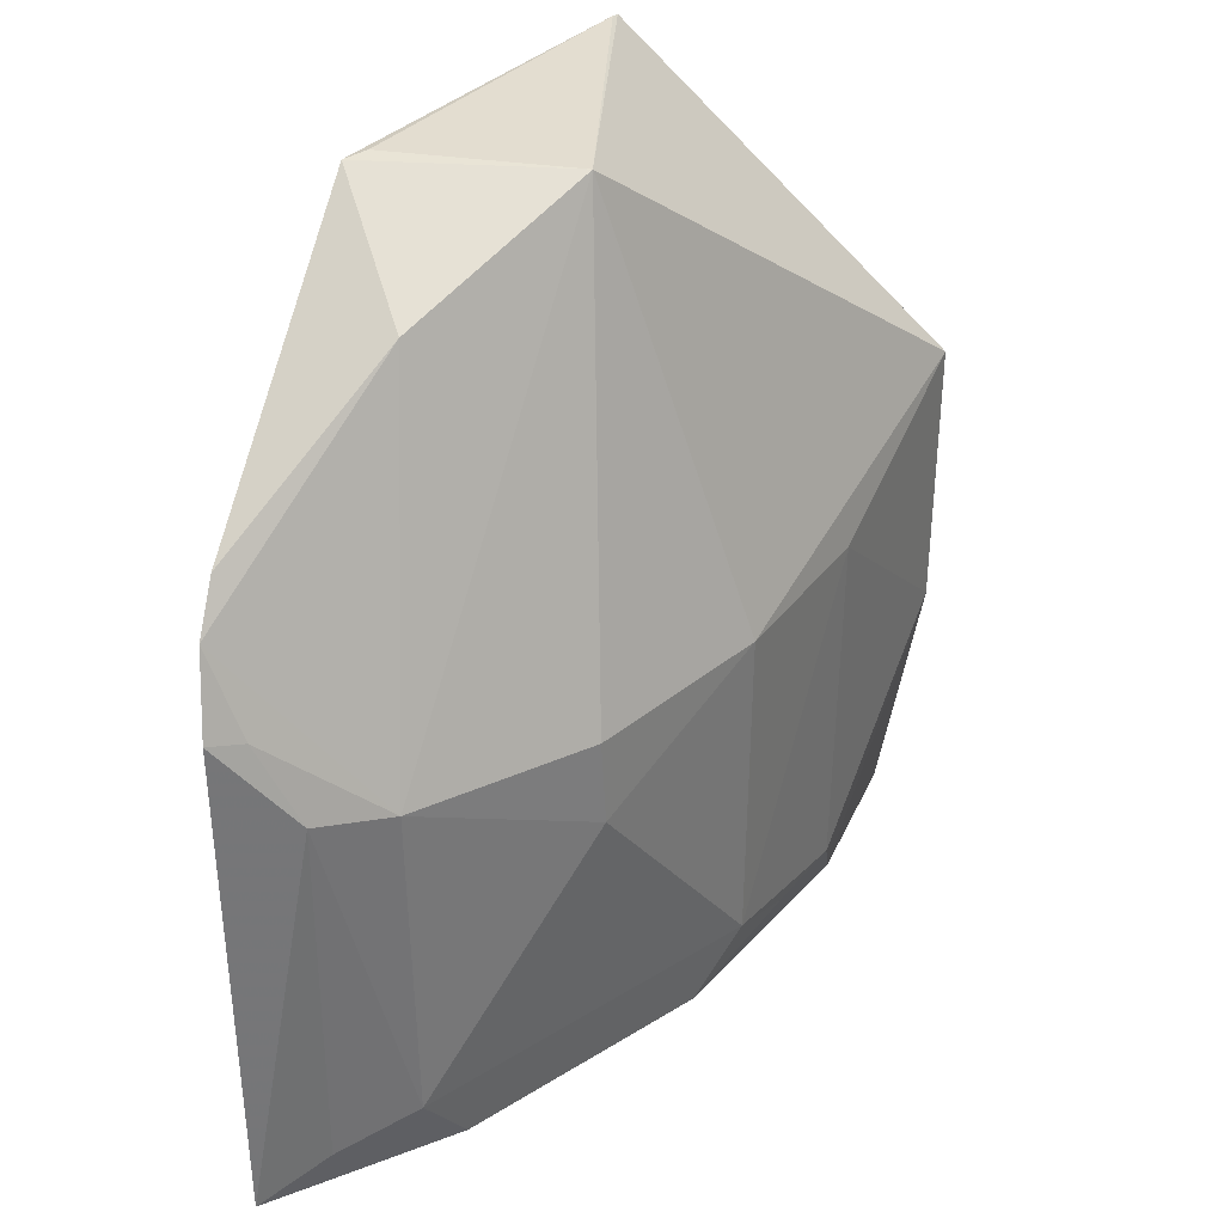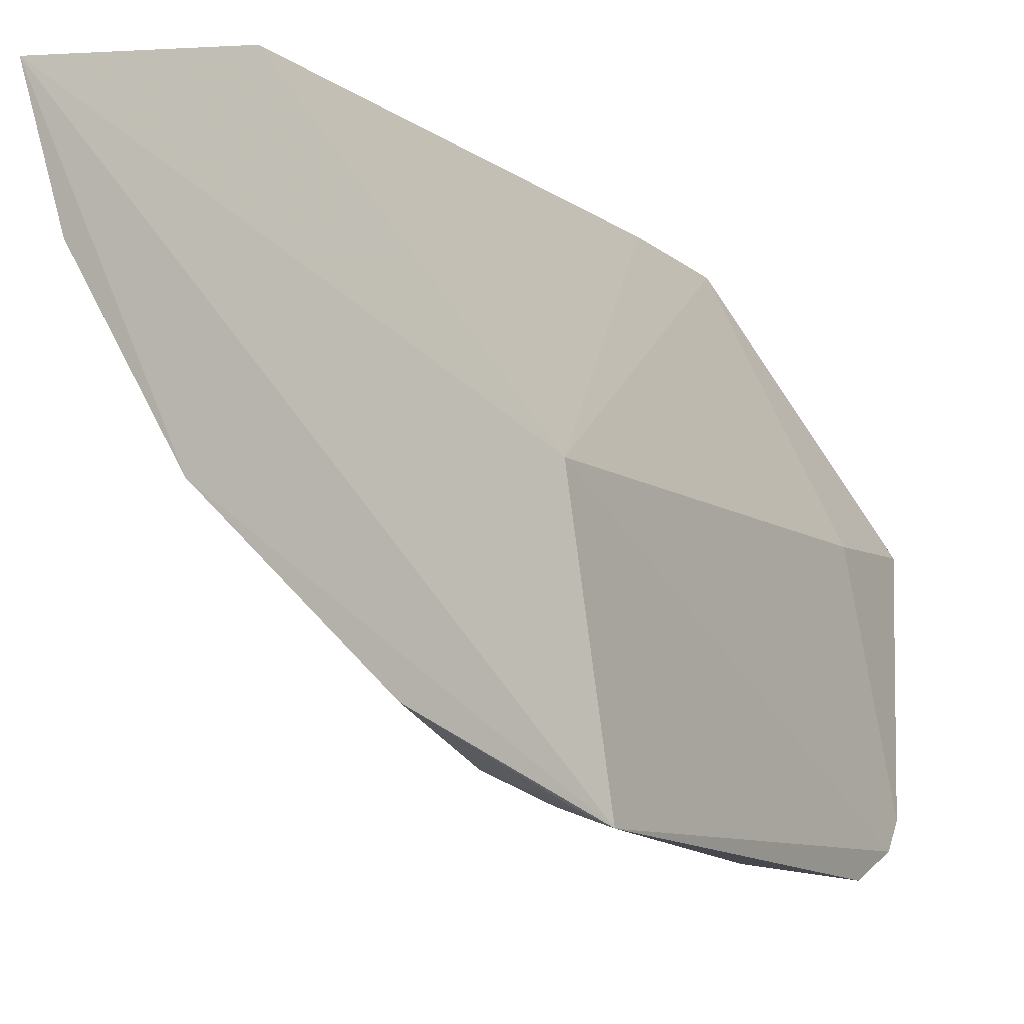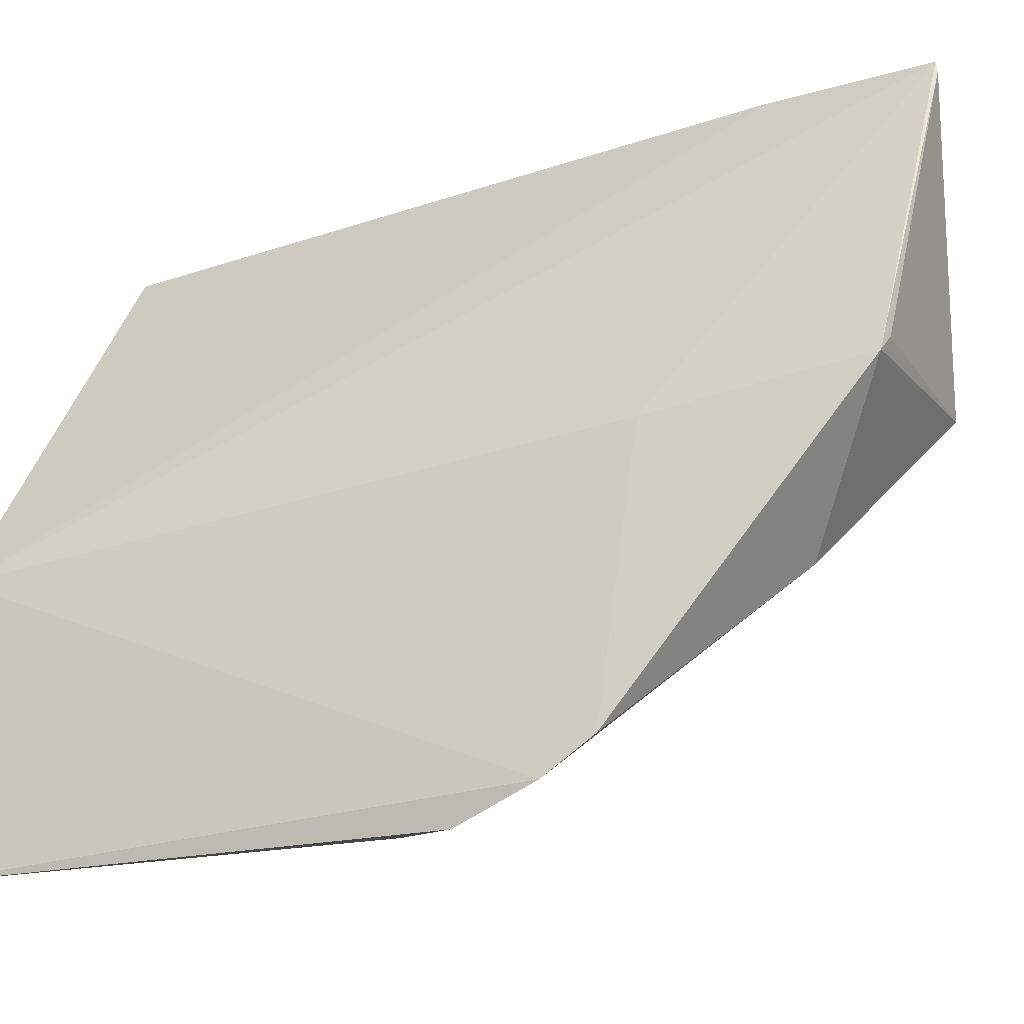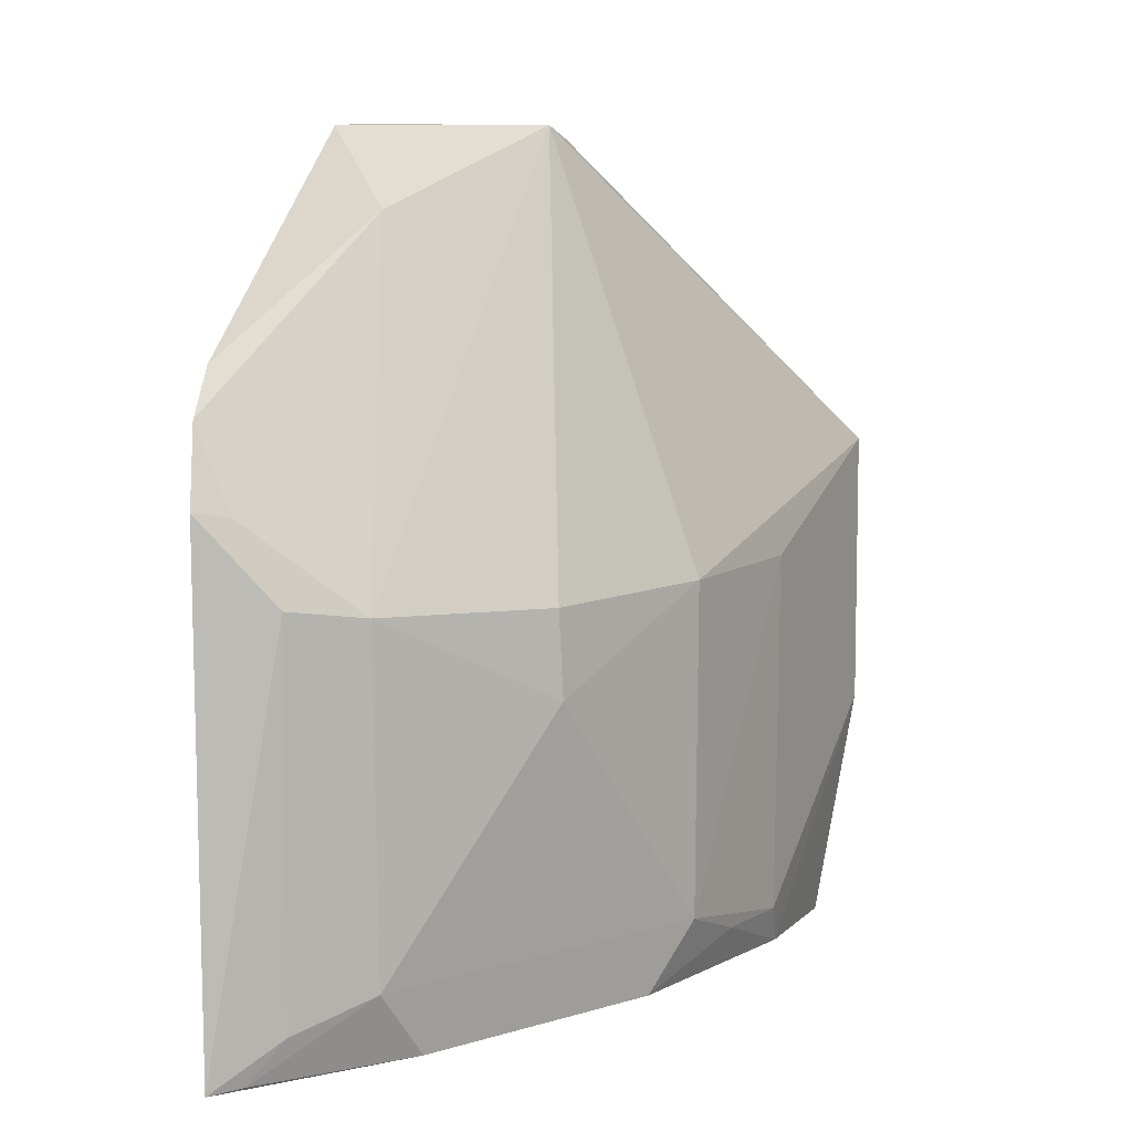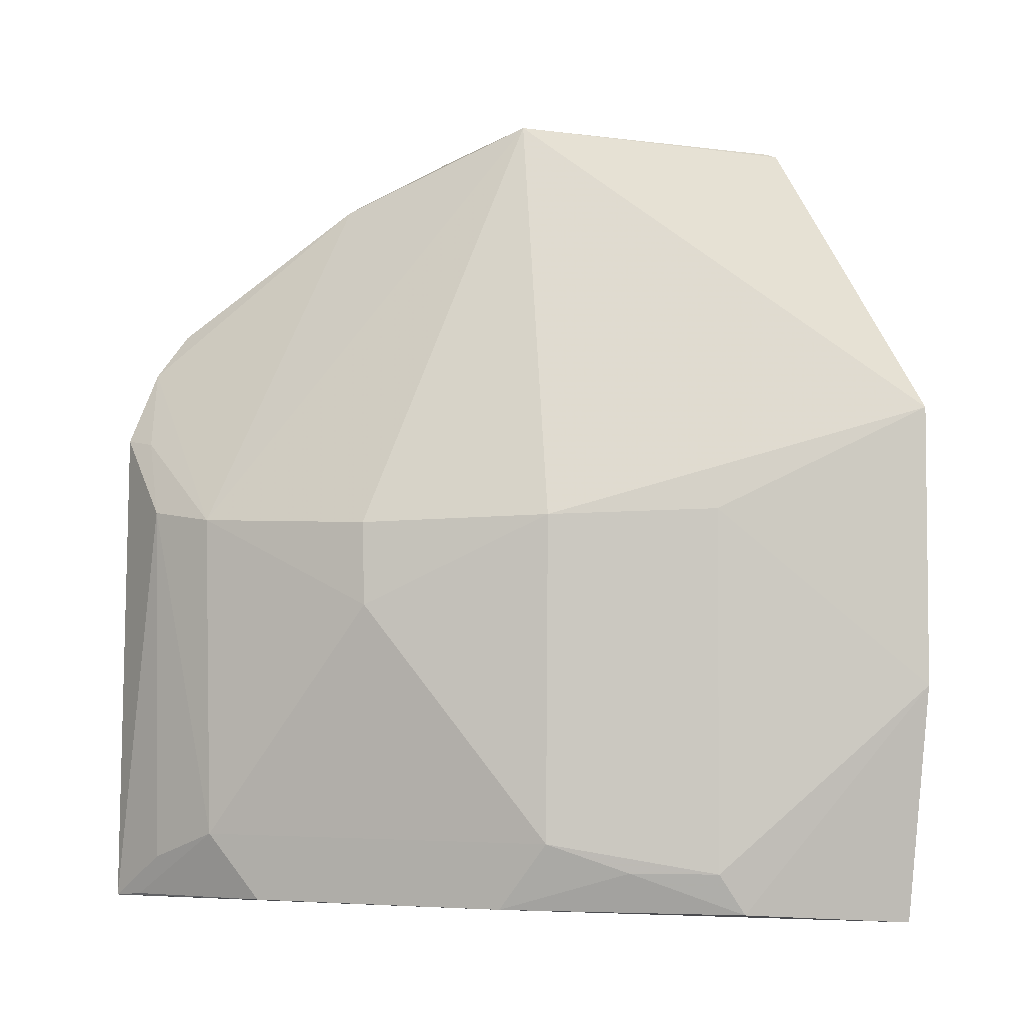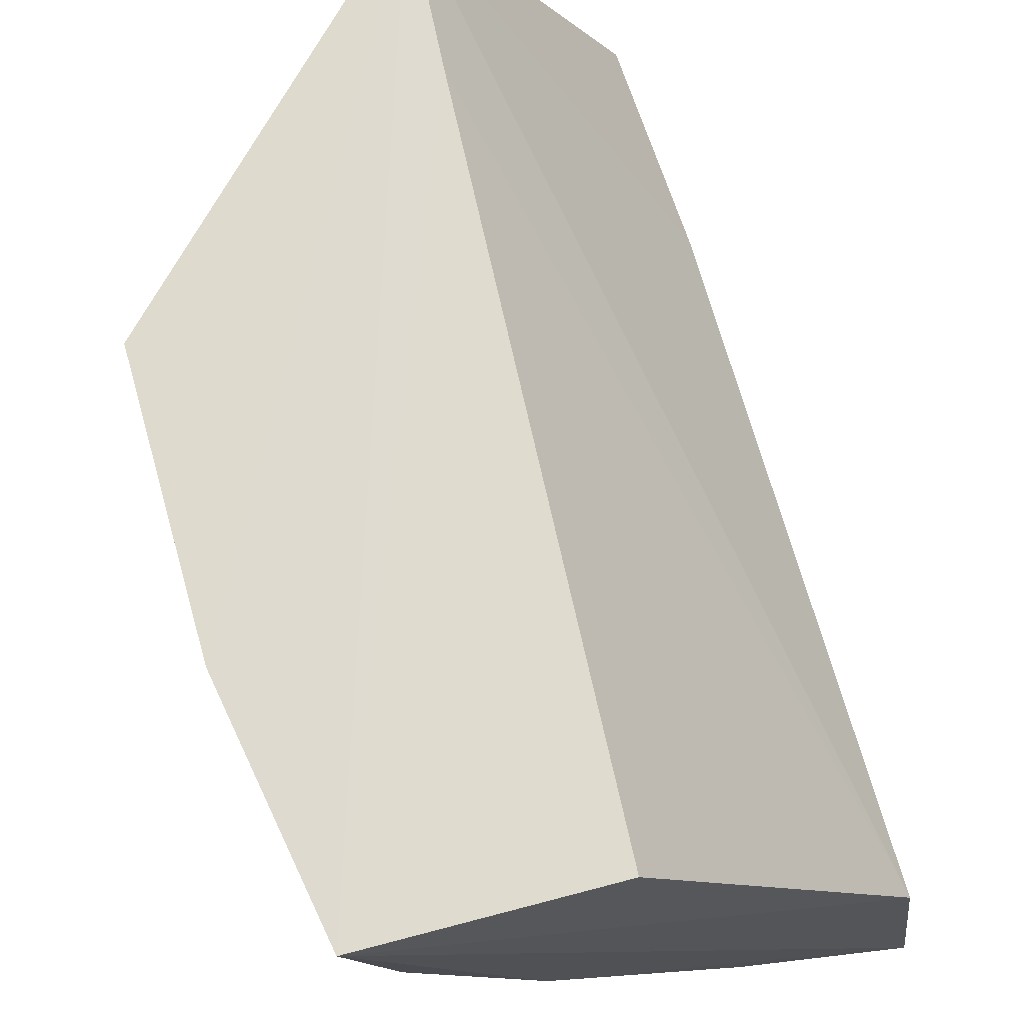
<metadata>
{"format":"obj","ext":"obj","renderer":"f3d","projection":"perspective","resolution":1024,"background":"white","views":[{"elev":34.7,"azim":5.3,"up":"+Z"},{"elev":-13.8,"azim":-153.9,"up":"+Y"},{"elev":-16.1,"azim":-64.6,"up":"+Y"},{"elev":7.5,"azim":4.4,"up":"+Z"},{"elev":-3.4,"azim":65.0,"up":"+Z"},{"elev":68.5,"azim":164.2,"up":"+Y"}]}
</metadata>
<code>
v 0.06604 -0.3225 -0.04276
v 0.2702 -0.07129 -0.2348
v 0.2854 -0.07191 -0.03786
v 0.1649 -0.06344 0.08339
v 0.08137 -0.2246 -0.2339
v 0.2854 -0.07157 -0.1439
v 0.1684 -0.1867 0.08345
v 0.1341 -0.2875 -0.2297
v 0.09072 -0.1872 0.0836
v 0.1826 -0.08396 -0.2335
v 0.0681 -0.3263 -0.2324
v 0.2229 -0.203 -0.204
v 0.06704 -0.2979 0.002748
v 0.08509 -0.1989 0.008926
v 0.1636 -0.06762 0.08443
v 0.1691 -0.0647 0.0231
v 0.2066 -0.215 -0.2297
v 0.1206 -0.3055 -0.0783
v 0.2522 -0.1445 -0.2152
v 0.116 -0.2424 0.05281
v 0.06479 -0.3102 -0.01415
v 0.09811 -0.1811 0.08444
v 0.1221 -0.3038 -0.204
v 0.09437 -0.3188 -0.07439
v 0.2238 -0.2025 -0.07878
v 0.253 -0.1337 -0.2309
v 0.2536 -0.1452 -0.07672
v 0.07813 -0.3167 -0.04482
v 0.08004 -0.3203 -0.231
v 0.09348 -0.3171 -0.215
v 0.1777 -0.2602 -0.08091
v 0.2362 -0.1744 -0.215
v 0.1792 -0.2601 -0.113
f 6 2 4
f 6 4 3
f 7 3 4
f 10 2 5
f 11 5 2
f 14 9 4
f 14 4 5
f 14 13 9
f 15 7 4
f 15 4 9
f 16 10 5
f 16 5 4
f 16 4 2
f 16 2 10
f 17 11 2
f 17 8 11
f 20 7 9
f 20 9 13
f 20 18 7
f 21 11 1
f 21 20 13
f 21 18 20
f 21 5 11
f 21 14 5
f 21 13 14
f 22 15 9
f 22 9 7
f 22 7 15
f 23 17 12
f 23 8 17
f 24 1 11
f 24 23 18
f 25 3 7
f 26 2 6
f 26 6 19
f 26 17 2
f 27 19 6
f 27 6 3
f 27 3 25
f 27 25 12
f 27 12 19
f 28 21 1
f 28 18 21
f 28 24 18
f 28 1 24
f 29 11 8
f 29 8 23
f 30 24 11
f 30 23 24
f 30 29 23
f 30 11 29
f 31 25 7
f 31 7 18
f 32 26 19
f 32 19 12
f 32 12 17
f 32 17 26
f 33 31 18
f 33 18 23
f 33 23 12
f 33 12 25
f 33 25 31

</code>
